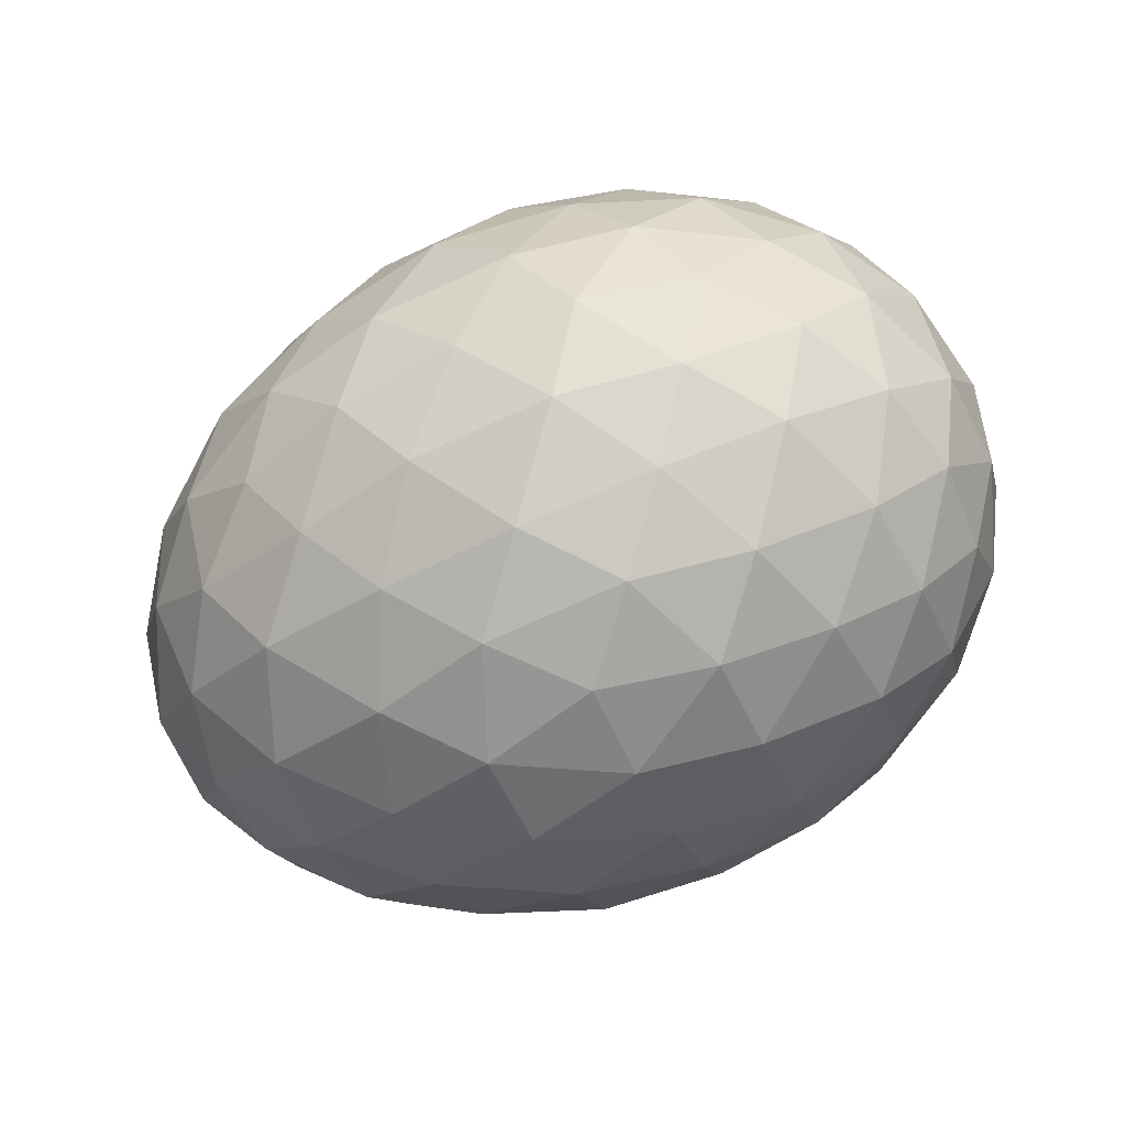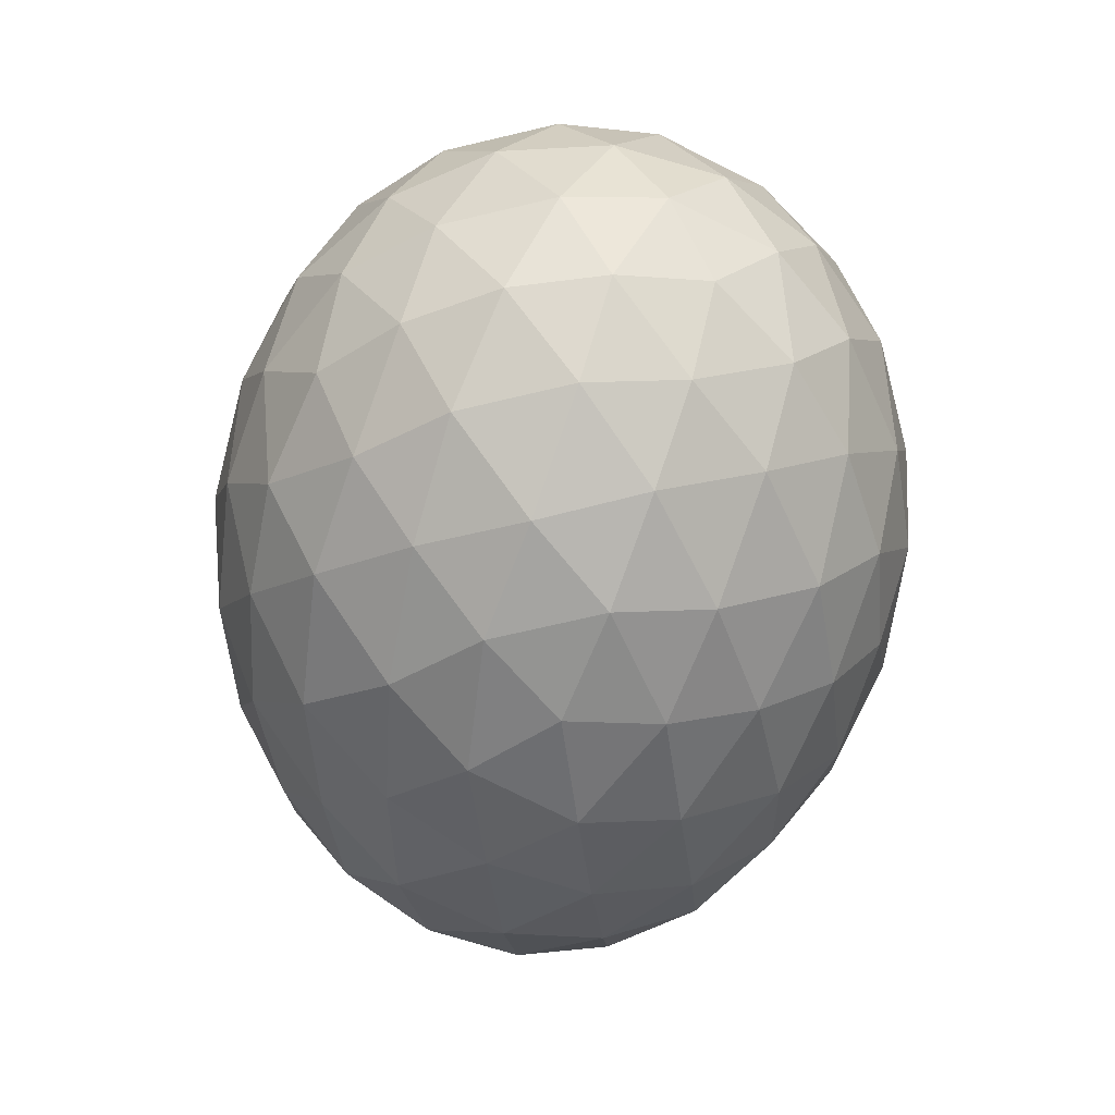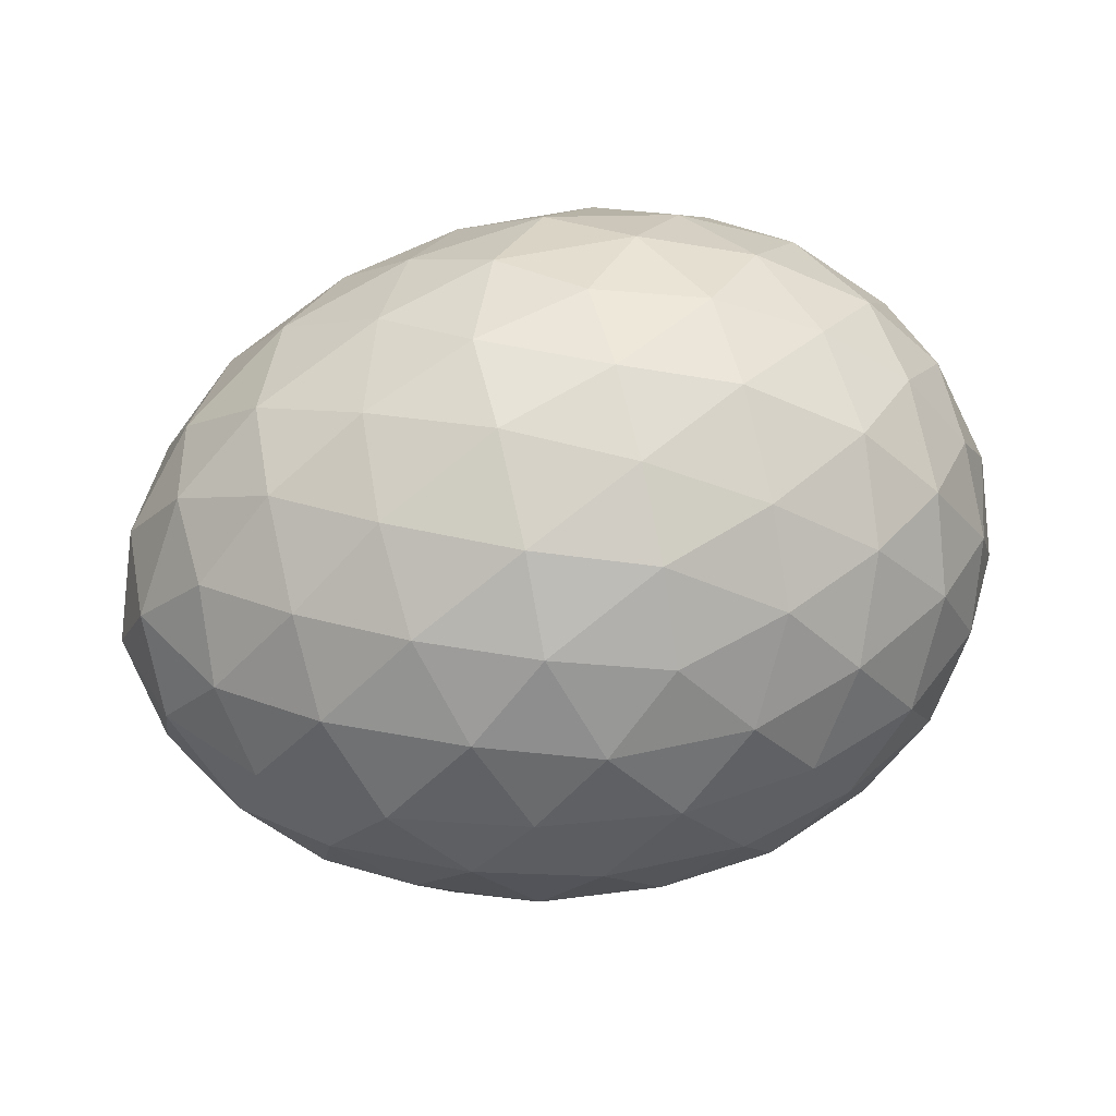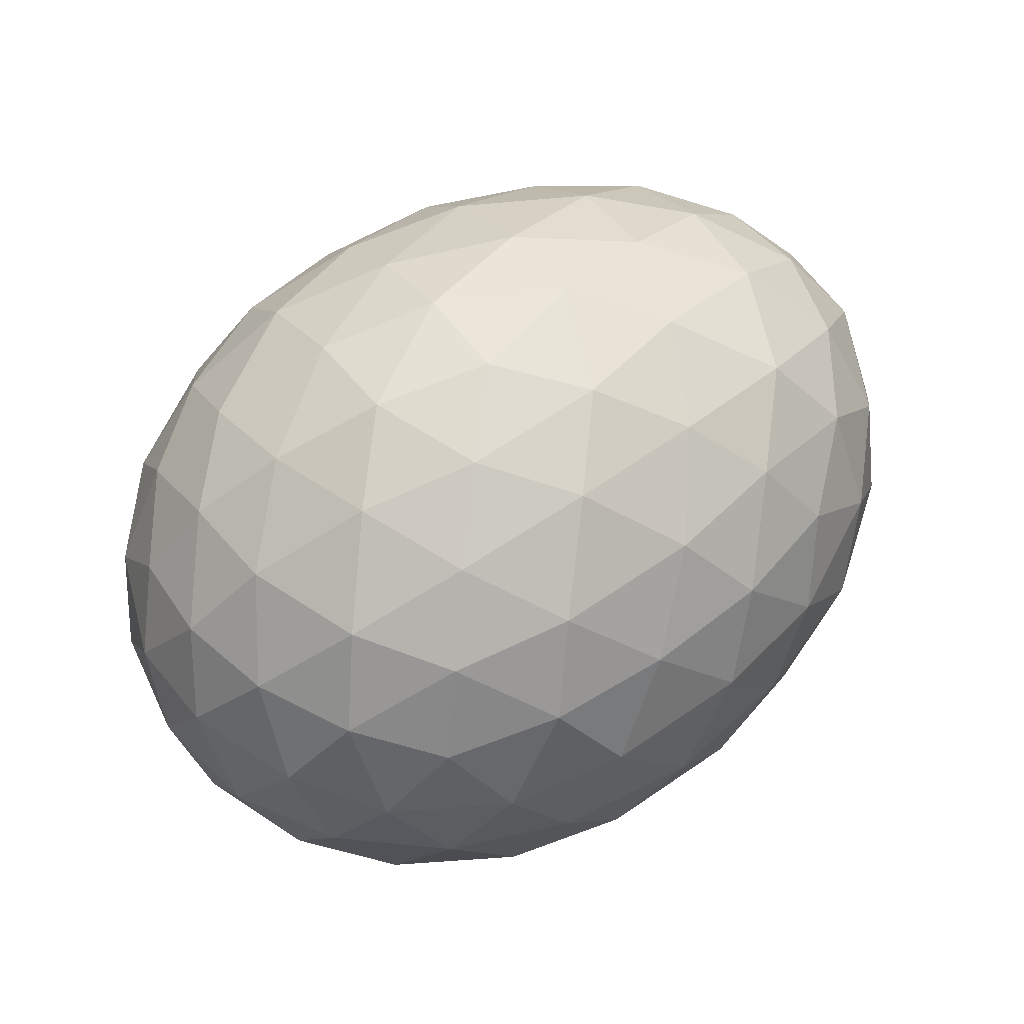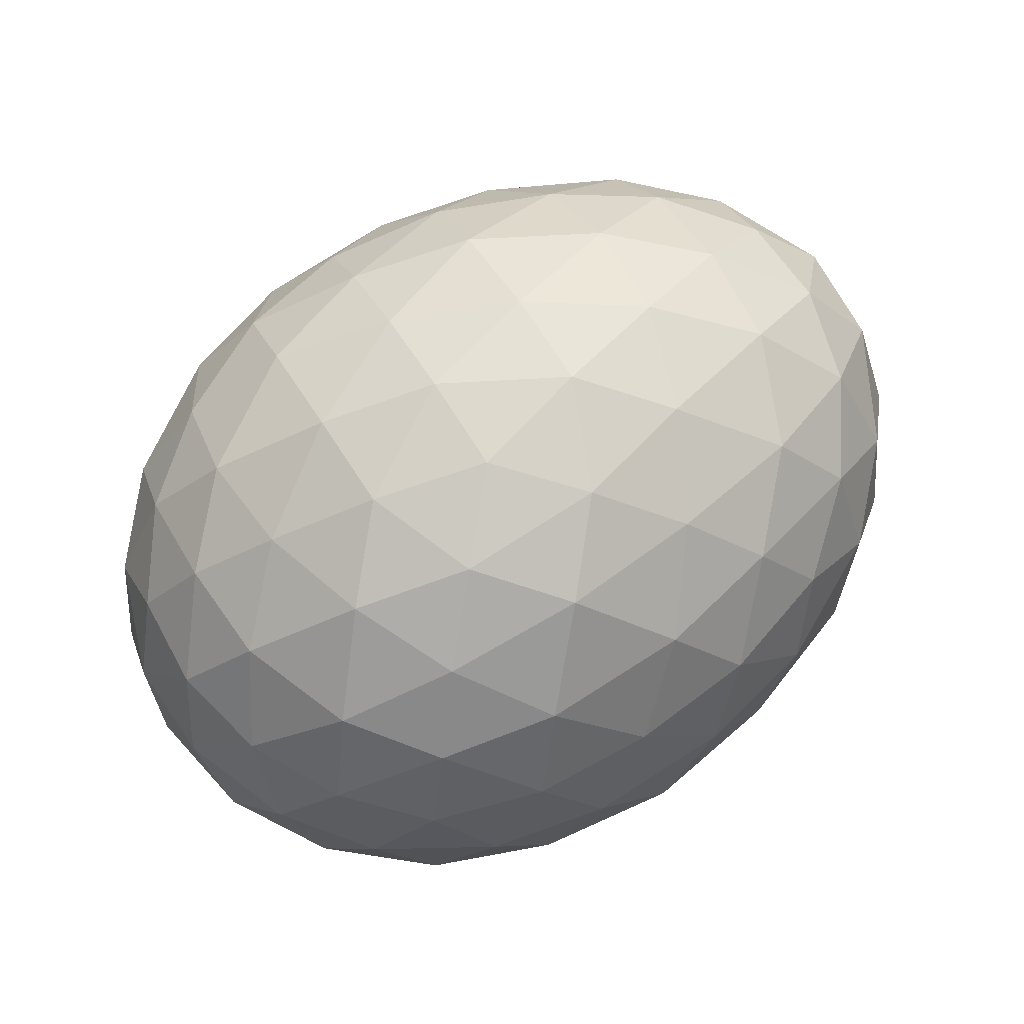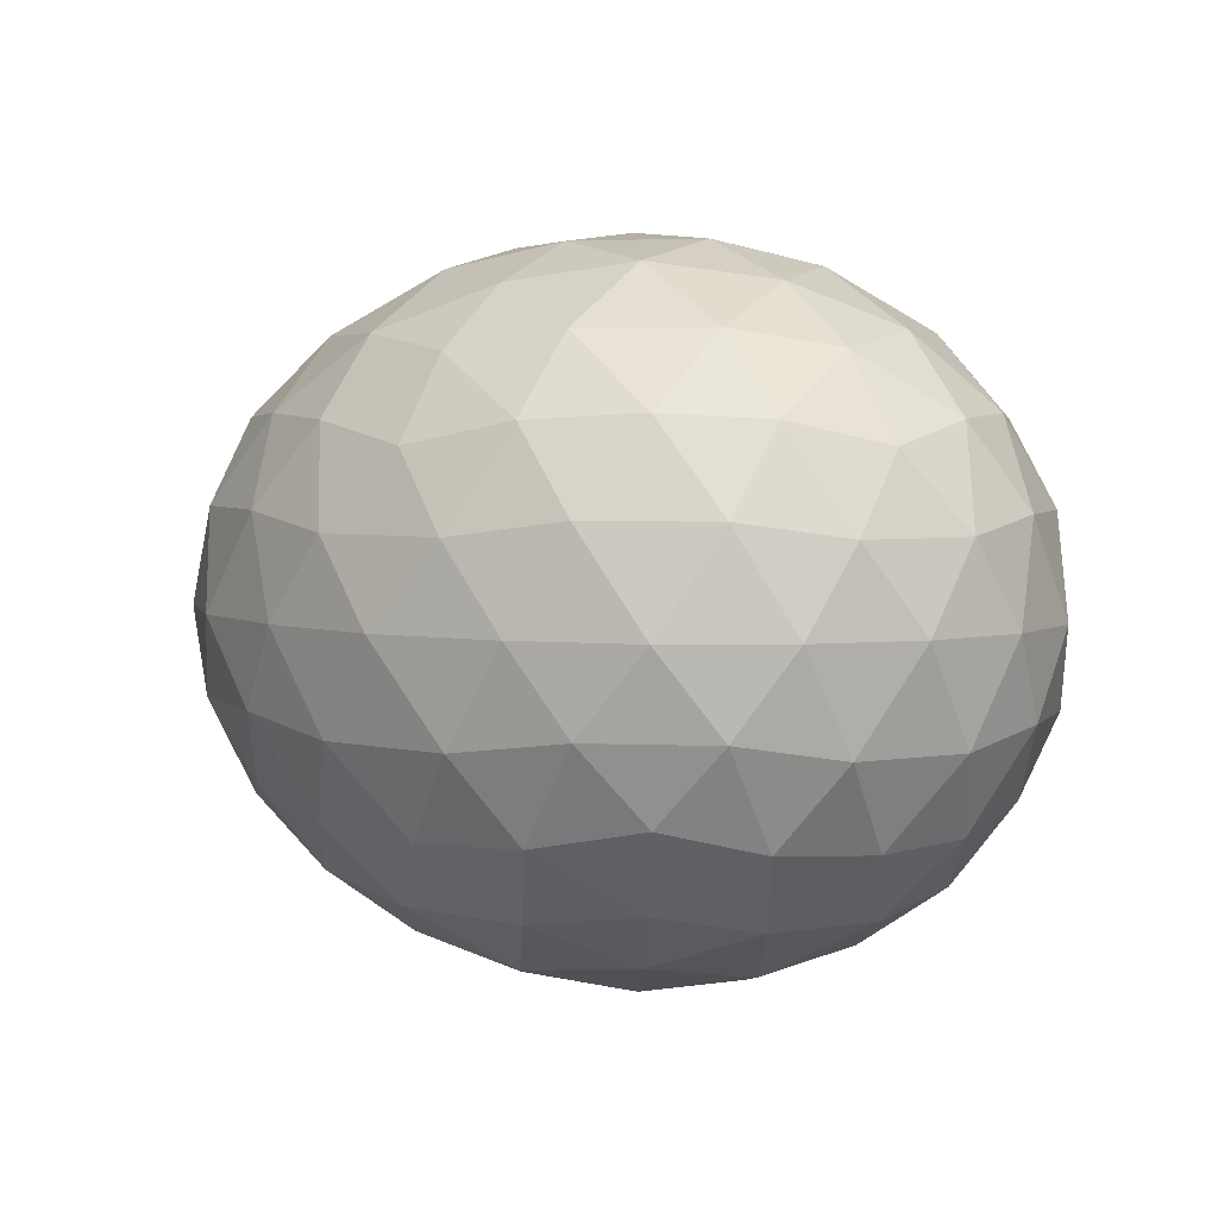
<metadata>
{"format":"obj","ext":"obj","renderer":"f3d","projection":"perspective","resolution":1024,"background":"white","views":[{"elev":-69.1,"azim":24.9,"up":"+Y"},{"elev":-60.5,"azim":83.2,"up":"+Y"},{"elev":45.6,"azim":-14.8,"up":"+Y"},{"elev":62.8,"azim":144.9,"up":"+Y"},{"elev":79.6,"azim":147.7,"up":"+Y"},{"elev":4.1,"azim":39.6,"up":"+Y"}]}
</metadata>
<code>
o ColobotMesh_1_ColobotMesh_
v -2.089 2.822 2.874
v -2.853 5.374 0.5085
v -0.8941 5.374 1.598
v -0.8941 5.822 0.02115
v -2.853 4.4 2.086
v -0.8941 4.164 2.704
v -4.32 4.164 0.8503
v -2.089 5.374 -1.255
v -4.14 4.4 -0.7674
v -2.957 4.164 -2.15
v 0.2577 5.374 -1.255
v -0.8941 4.4 -2.531
v 1.043 4.164 -2.15
v 0.9505 5.374 0.5085
v 2.044 4.4 -0.7674
v -0.8941 1.481 -2.662
v 2.044 2.822 -1.742
v 0.2577 2.822 -2.832
v 0.9505 1.245 -2.043
v 2.188 1.481 -0.808
v 2.044 2.822 1.784
v 2.703 2.822 0.02115
v -2.089 2.822 -2.832
v -4.14 2.822 -1.742
v -2.853 1.245 -2.043
v 2.188 4.164 0.8503
v -2.957 1.481 2.192
v -4.986 2.822 0.02115
v 0.2577 2.822 2.874
v -0.8941 1.245 2.573
v 1.043 1.481 2.192
v 0.9505 4.4 2.086
v -4.14 2.822 1.784
v -4.14 1.245 0.8097
v -4.32 1.481 -0.808
v 2.044 1.245 0.8097
v -2.089 0.2705 1.297
v -2.853 0.2705 -0.4662
v -0.8941 -0.1776 0.02115
v -0.8941 0.2705 -1.556
v 0.9505 0.2705 -0.4662
v 0.2577 0.2705 1.297
v -0.294 0.6384 2.043
v 0.06182 5.728 0.2772
v 0.701 0.7869 1.825
v -2.57 2.118 2.651
v -1.909 0.6357 -1.91
v -3.608 3.656 2.069
v 2.229 4.357 0.0429
v 0.0706 5.526 1.112
v -3.68 0.772 -0.6769
v -2.528 0.1178 0.4366
v 0.1105 1.294 2.494
v 1.028 5.01 1.373
v 1.028 0.6345 -1.331
v 1.609 3.657 2.056
v -4.75 2.823 -0.9204
v 1.662 4.865 0.7137
v -2.57 4.86 -1.785
v -2.925 0.6292 -1.334
v 2.538 2.822 0.9594
v 0.701 2.119 2.649
v -0.8933 -0.0748 -0.8018
v -0.2992 3.522 2.913
v 1.251 0.6296 1.118
v 2.579 3.528 0.457
v 1.662 0.7797 -0.6714
v -3.213 2.823 -2.44
v -4.347 3.536 1.396
v 0.06182 1.294 -2.463
v -1.512 5.006 -2.002
v -1.901 4.35 2.506
v 2.229 3.528 1.384
v -3.608 0.6176 0.1913
v 2.538 2.823 -0.9171
v 2.579 2.117 -0.4147
v 1.662 1.289 -1.496
v 0.701 4.858 -1.783
v -2.528 5.527 -0.3943
v 1.251 5.015 -1.075
v 2.229 2.117 -1.342
v -1.508 3.523 2.913
v 0.1105 4.351 -2.452
v -1.508 2.122 -2.871
v -0.8933 5.72 0.8441
v -4.281 1.974 1.394
v 2.538 1.983 0.4409
v 1.662 4.355 1.538
v -0.8933 4.854 2.244
v 1.251 2.822 -2.43
v -2.57 3.527 -2.609
v -1.508 5.722 -0.6457
v 1.632 3.524 -2.043
v -1.901 1.295 -2.463
v -1.512 1.99 2.879
v -1.901 5.728 0.2766
v 2.183 1.983 1.38
v -1.512 3.655 -2.837
v 1.609 5.016 -0.1427
v 0.0706 5.007 1.952
v -1.512 0.6389 2.044
v -1.901 -0.08305 -0.2343
v -1.956 1.294 2.494
v 1.632 4.355 -1.53
v -0.2992 5.722 -0.6466
v -0.8933 0.7907 -2.202
v -1.508 -0.07754 0.688
v 2.183 3.662 -1.338
v 0.06182 -0.08316 -0.2349
v 2.229 1.288 -0.00061
v -4.805 3.531 0.4591
v 0.6659 3.659 2.623
v -4.805 2.114 -0.4168
v -2.57 0.785 1.827
v 1.251 2.822 2.473
v -0.9113 5.527 -1.331
v 0.0706 0.1184 -1.07
v -3.637 1.281 1.576
v 0.06182 4.351 2.505
v -2.528 1.984 -2.584
v 0.0706 0.6374 -1.91
v 1.632 2.121 2.085
v -4.75 1.98 0.4427
v -0.294 1.99 2.879
v -3.68 4.364 1.543
v -0.9113 2.822 -3.003
v -0.2992 2.123 -2.871
v -3.608 1.989 -2.027
v -4.347 4.371 0.04451
v 1.609 0.6289 0.185
v -3.68 1.281 -1.501
v -4.347 1.273 -0.002212
v -3.68 4.873 0.7192
v -3.213 0.6216 1.122
v -3.213 5.023 -1.08
v -3.608 5.027 -0.149
v -0.294 5.006 -2.001
v -1.909 5.009 1.952
v -3.213 2.822 2.482
v -0.9113 0.1176 1.373
v 0.6659 0.1214 0.4365
v 0.6659 1.986 -2.58
v -4.347 2.109 -1.354
v 0.6659 5.523 -0.3942
v -2.528 3.66 2.626
v 1.609 1.988 -2.014
v 0.701 3.526 -2.606
v -0.2992 -0.07745 0.6888
v -4.281 3.671 -1.351
v -1.956 4.351 -2.451
v 2.538 3.662 -0.3986
v 1.632 1.29 1.572
v -1.909 5.527 1.114
v -3.637 3.524 -2.053
v -2.925 5.016 1.377
v -0.294 3.654 -2.837
v -3.637 2.121 2.095
v -3.637 4.364 -1.534
v -1.909 0.1175 -1.071
v -0.9113 2.823 3.045
v -4.75 3.664 -0.4004
v -4.75 2.822 0.9627
f 2 153 96
f 5 72 138
f 2 155 153
f 7 125 133
f 8 79 92
f 9 129 136
f 8 135 79
f 10 158 59
f 11 116 105
f 12 150 71
f 11 137 116
f 13 83 78
f 14 144 44
f 15 104 80
f 14 99 144
f 26 49 58
f 3 50 85
f 32 88 54
f 3 100 50
f 6 119 89
f 1 160 82
f 30 53 124
f 1 95 160
f 27 103 46
f 28 162 111
f 34 118 86
f 28 123 162
f 35 132 113
f 23 68 91
f 25 131 128
f 23 120 68
f 16 94 84
f 17 90 93
f 19 70 142
f 17 146 90
f 20 77 81
f 21 61 73
f 36 110 87
f 21 97 61
f 31 152 122
f 1 139 46
f 5 125 48
f 1 145 139
f 6 72 82
f 28 57 113
f 9 158 149
f 28 161 57
f 7 129 111
f 23 126 84
f 12 83 156
f 23 98 126
f 10 150 91
f 17 75 81
f 15 49 151
f 17 108 75
f 13 104 93
f 21 115 122
f 32 119 112
f 21 56 115
f 26 88 73
f 37 52 107
f 34 132 74
f 37 134 52
f 27 118 114
f 38 159 102
f 25 94 47
f 38 60 159
f 35 131 51
f 40 117 63
f 19 77 55
f 40 121 117
f 16 70 106
f 41 141 109
f 36 152 65
f 41 130 141
f 20 110 67
f 42 140 148
f 30 103 101
f 42 43 140
f 31 53 45
f 96 85 4
f 96 153 85
f 153 3 85
f 138 89 3
f 138 72 89
f 72 6 89
f 153 138 3
f 153 155 138
f 155 5 138
f 133 155 2
f 133 125 155
f 125 5 155
f 92 96 4
f 92 79 96
f 79 2 96
f 136 133 2
f 136 129 133
f 129 7 133
f 79 136 2
f 79 135 136
f 135 9 136
f 59 135 8
f 59 158 135
f 158 9 135
f 105 92 4
f 105 116 92
f 116 8 92
f 71 59 8
f 71 150 59
f 150 10 59
f 116 71 8
f 116 137 71
f 137 12 71
f 78 137 11
f 78 83 137
f 83 12 137
f 44 105 4
f 44 144 105
f 144 11 105
f 80 78 11
f 80 104 78
f 104 13 78
f 144 80 11
f 144 99 80
f 99 15 80
f 58 99 14
f 58 49 99
f 49 15 99
f 85 44 4
f 85 50 44
f 50 14 44
f 54 58 14
f 54 88 58
f 88 26 58
f 50 54 14
f 50 100 54
f 100 32 54
f 89 100 3
f 89 119 100
f 119 32 100
f 82 64 6
f 82 160 64
f 160 29 64
f 124 62 29
f 124 53 62
f 53 31 62
f 160 124 29
f 160 95 124
f 95 30 124
f 46 95 1
f 46 103 95
f 103 30 95
f 111 69 7
f 111 162 69
f 162 33 69
f 86 157 33
f 86 118 157
f 118 27 157
f 162 86 33
f 162 123 86
f 123 34 86
f 113 123 28
f 113 132 123
f 132 34 123
f 91 154 10
f 91 68 154
f 68 24 154
f 128 143 24
f 128 131 143
f 131 35 143
f 68 128 24
f 68 120 128
f 120 25 128
f 84 120 23
f 84 94 120
f 94 25 120
f 93 147 13
f 93 90 147
f 90 18 147
f 142 127 18
f 142 70 127
f 70 16 127
f 90 142 18
f 90 146 142
f 146 19 142
f 81 146 17
f 81 77 146
f 77 19 146
f 73 66 26
f 73 61 66
f 61 22 66
f 87 76 22
f 87 110 76
f 110 20 76
f 61 87 22
f 61 97 87
f 97 36 87
f 122 97 21
f 122 152 97
f 152 36 97
f 46 157 27
f 46 139 157
f 139 33 157
f 48 69 33
f 48 125 69
f 125 7 69
f 139 48 33
f 139 145 48
f 145 5 48
f 82 145 1
f 82 72 145
f 72 5 145
f 113 143 35
f 113 57 143
f 57 24 143
f 149 154 24
f 149 158 154
f 158 10 154
f 57 149 24
f 57 161 149
f 161 9 149
f 111 161 28
f 111 129 161
f 129 9 161
f 84 127 16
f 84 126 127
f 126 18 127
f 156 147 18
f 156 83 147
f 83 13 147
f 126 156 18
f 126 98 156
f 98 12 156
f 91 98 23
f 91 150 98
f 150 12 98
f 81 76 20
f 81 75 76
f 75 22 76
f 151 66 22
f 151 49 66
f 49 26 66
f 75 151 22
f 75 108 151
f 108 15 151
f 93 108 17
f 93 104 108
f 104 15 108
f 122 62 31
f 122 115 62
f 115 29 62
f 112 64 29
f 112 119 64
f 119 6 64
f 115 112 29
f 115 56 112
f 56 32 112
f 73 56 21
f 73 88 56
f 88 32 56
f 107 102 39
f 107 52 102
f 52 38 102
f 74 51 38
f 74 132 51
f 132 35 51
f 52 74 38
f 52 134 74
f 134 34 74
f 114 134 37
f 114 118 134
f 118 34 134
f 102 63 39
f 102 159 63
f 159 40 63
f 47 106 40
f 47 94 106
f 94 16 106
f 159 47 40
f 159 60 47
f 60 25 47
f 51 60 38
f 51 131 60
f 131 25 60
f 63 109 39
f 63 117 109
f 117 41 109
f 55 67 41
f 55 77 67
f 77 20 67
f 117 55 41
f 117 121 55
f 121 19 55
f 106 121 40
f 106 70 121
f 70 19 121
f 109 148 39
f 109 141 148
f 141 42 148
f 65 45 42
f 65 152 45
f 152 31 45
f 141 65 42
f 141 130 65
f 130 36 65
f 67 130 41
f 67 110 130
f 110 36 130
f 148 107 39
f 148 140 107
f 140 37 107
f 101 114 37
f 101 103 114
f 103 27 114
f 140 101 37
f 140 43 101
f 43 30 101
f 45 43 42
f 45 53 43
f 53 30 43

</code>
